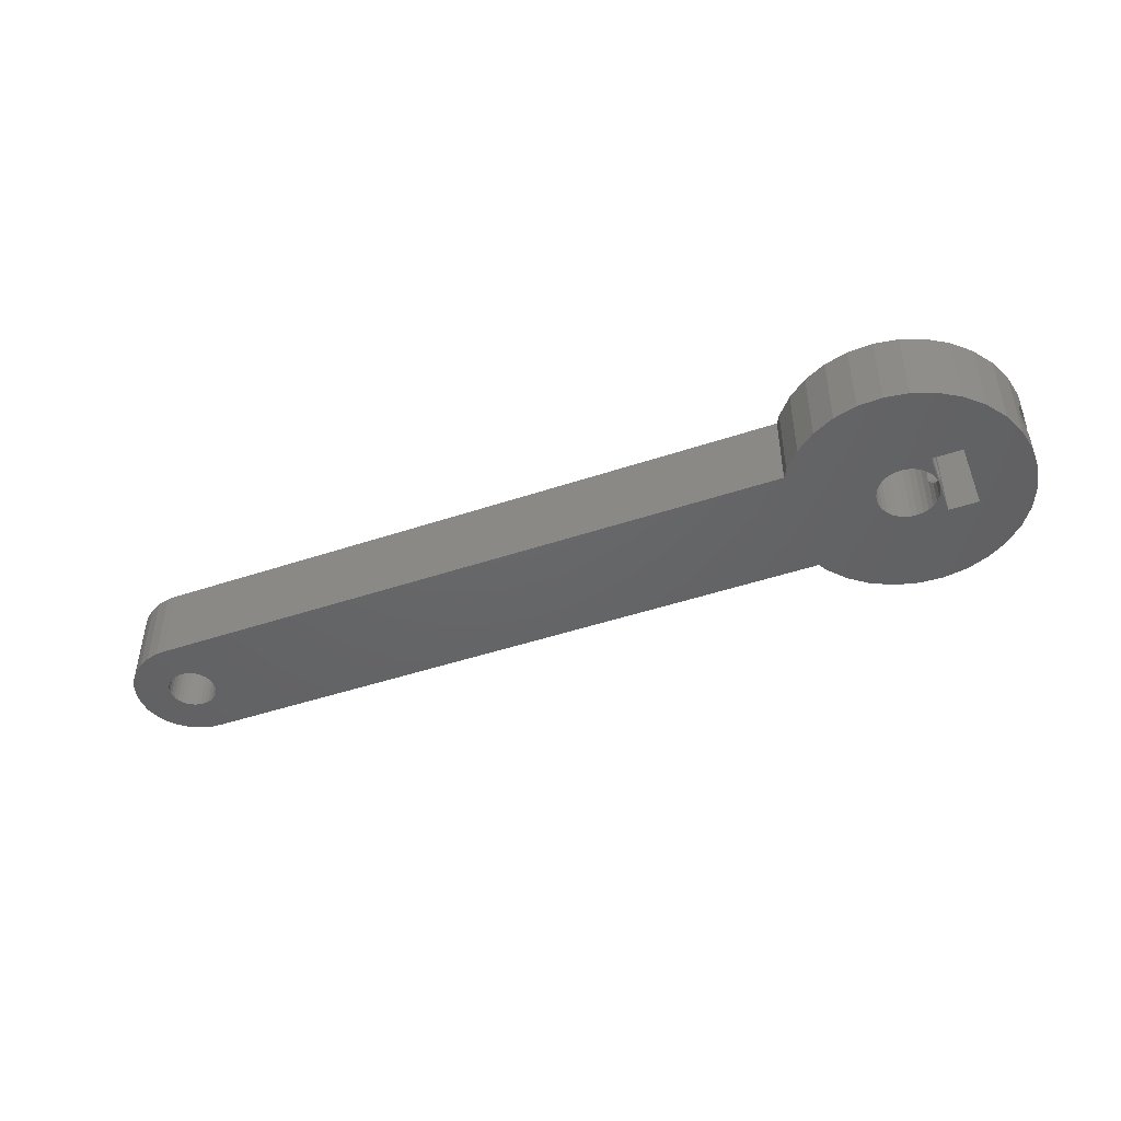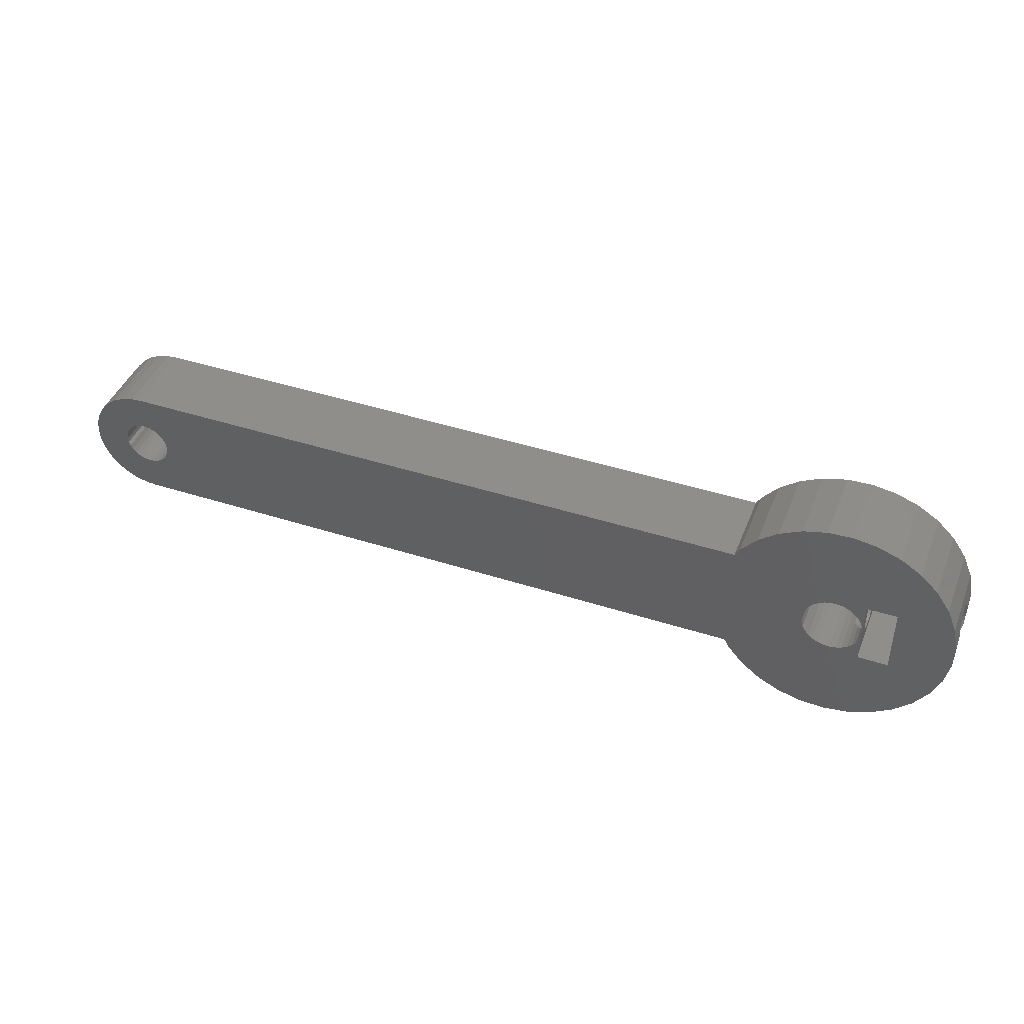
<metadata>
{"format":"stl","ext":"stl","renderer":"f3d","projection":"perspective","resolution":1024,"background":"white","views":[{"elev":-46.3,"azim":-159.0,"up":"+Z"},{"elev":43.2,"azim":-159.1,"up":"+Y"}]}
</metadata>
<code>
# stl→obj: 372 verts, 764 faces
v -9.949 -1.012 0
v -9.949 1.012 0
v -9.541 -2.994 0
v -9.541 2.994 0
v -8.743 4.853 0
v -7.588 6.514 0
v -6.121 7.908 0
v -4.404 8.978 0
v -2.507 9.681 0
v -0.5065 9.987 0
v -5 2.85 0
v 1.514 9.885 0
v -2.5 2.85 0
v 5.29 8.486 0
v 6.89 7.248 0
v 3.473 9.378 0
v 0.8683 2.344 0
v 8.208 5.713 0
v 1.322 2.122 0
v 8.603 5 0
v 2.449 0.5032 0
v 63 5 0
v 1.722 -1.812 0
v 63.76 4.942 0
v 64.74 4.689 0
v 2.052 -1.428 0
v 63 4.981 0
v 1.322 -2.122 0
v 66.44 3.624 0
v 67.1 2.856 0
v 63.69 1.876 0
v 67.59 1.972 0
v 64.64 1.143 0
v 67.9 1.006 0
v 64.96 0.4026 0
v 68 0 0
v 64.84 -0.7887 0
v 67.9 -1.006 0
v 64.38 -1.45 0
v 67.59 -1.972 0
v 67.1 -2.856 0
v 66.44 -3.624 0
v 65.64 -4.243 0
v 64.74 -4.689 0
v 63.76 -4.942 0
v 63 -4.981 0
v 63 -5 0
v 8.603 -5 0
v 8.208 -5.713 0
v 6.89 -7.248 0
v 5.29 -8.486 0
v 3.473 -9.378 0
v 1.514 -9.885 0
v -0.5065 -9.987 0
v -2.507 -9.681 0
v -4.404 -8.978 0
v -6.121 -7.908 0
v -7.588 -6.514 0
v -8.743 -4.853 0
v -5 -2.85 0
v -2.5 -2.85 0
v -1.53 1.977 0
v -1.897 1.628 0
v -1.101 2.245 0
v 1.722 1.812 0
v -0.1266 -2.497 0
v 61.09 -0.5987 0
v 61.25 -0.9706 0
v 61.48 -1.303 0
v -2.487 -0.2529 0
v -2.385 -0.7484 0
v 2.297 -0.9859 0
v 2.449 -0.5032 0
v 2.5 0 0
v 2.297 0.9859 0
v 2.052 1.428 0
v 0.3786 2.471 0
v -0.1266 2.497 0
v -0.6266 2.42 0
v 64.84 0.7887 0
v -2.186 1.213 0
v 64.64 -1.143 0
v 61.78 -1.582 0
v 62.12 -1.796 0
v 62.5 -1.936 0
v 62.9 -1.997 0
v 63.3 -1.977 0
v 64.06 -1.697 0
v 63.69 -1.876 0
v 64.96 -0.4026 0
v 65 0 0
v -2.385 0.7484 0
v 64.38 1.45 0
v 64.06 1.697 0
v 63.3 1.977 0
v -0.6266 -2.42 0
v 62.9 1.997 0
v -2.186 -1.213 0
v -1.897 -1.628 0
v -1.53 -1.977 0
v -1.101 -2.245 0
v 61.25 0.9706 0
v 0.8683 -2.344 0
v 61.48 1.303 0
v 61.09 0.5987 0
v 0.3786 -2.471 0
v -2.487 0.2529 0
v 61.78 1.582 0
v 61.01 -0.2023 0
v 65.64 4.243 0
v 62.5 1.936 0
v 62.12 1.796 0
v 61.01 0.2023 0
v -9.949 -1.012 1.571
v -9.949 -0.9706 1.542
v -9.949 -0.5987 1.383
v -9.949 -0.2023 1.301
v -9.949 0.2023 1.301
v -9.949 0.5987 1.383
v -9.949 0.9706 1.542
v -9.949 1.012 1.571
v -9.75 -1.977 3.594
v -9.541 -2.994 6.582
v -9.949 -1.012 5.005
v -9.949 -1.012 6.582
v -9.922 -1.143 4.932
v -9.859 -1.45 4.669
v -9.808 -1.697 4.349
v -9.771 -1.876 3.986
v -9.746 -1.997 3.19
v -9.759 -1.936 2.79
v -9.788 -1.796 2.41
v -9.832 -1.582 2.067
v -9.889 -1.303 1.773
v -8.743 -4.853 6.582
v -7.588 -6.514 6.582
v -6.121 -7.908 6.582
v -4.404 -8.978 6.582
v -2.507 -9.681 6.582
v -0.5065 -9.987 6.582
v 1.514 -9.885 6.582
v 3.473 -9.378 6.582
v 5.29 -8.486 6.582
v 6.89 -7.248 6.582
v 8.208 -5.713 6.582
v 8.603 -5 6.582
v 63 -5 6.582
v 63 -4.981 6.582
v 63.76 -4.942 6.582
v 64.74 -4.689 6.582
v 65.64 -4.243 6.582
v 66.44 -3.624 6.582
v 67.1 -2.856 6.582
v 67.59 -1.972 6.582
v 67.9 -1.006 6.582
v 68 0 6.582
v 67.9 1.006 6.582
v 67.59 1.972 6.582
v 67.1 2.856 6.582
v 66.44 3.624 6.582
v 65.64 4.243 6.582
v 64.74 4.689 6.582
v 63.76 4.942 6.582
v 63 4.981 6.582
v 63 5 6.582
v 8.603 5 6.582
v 8.208 5.713 6.582
v 6.89 7.248 6.582
v 5.29 8.486 6.582
v 3.473 9.378 6.582
v 1.514 9.885 6.582
v -0.5065 9.987 6.582
v -2.507 9.681 6.582
v -4.404 8.978 6.582
v -6.121 7.908 6.582
v -7.588 6.514 6.582
v -8.743 4.853 6.582
v -9.541 2.994 6.582
v -9.889 1.303 1.773
v -9.832 1.582 2.067
v -9.788 1.796 2.41
v -9.759 1.936 2.79
v -9.746 1.997 3.19
v -9.75 1.977 3.594
v -9.771 1.876 3.986
v -9.808 1.697 4.349
v -9.949 1.012 6.582
v -9.859 1.45 4.669
v -9.922 1.143 4.932
v -9.949 1.012 5.005
v -5 -0.7887 5.129
v -5 2.85 6.582
v -5 -2.85 6.582
v -5 -0.4026 5.25
v -5 0 5.291
v -5 -1.977 3.594
v -5 -1.876 3.986
v -5 -1.697 4.349
v -5 0.9706 1.542
v -5 0.5987 1.383
v -5 -1.45 4.669
v -5 -1.143 4.932
v -5 0.4026 5.25
v -5 1.582 2.067
v -5 1.303 1.773
v -5 0.7887 5.129
v -5 1.143 4.932
v -5 1.45 4.669
v -5 1.697 4.349
v -5 1.876 3.986
v -5 1.997 3.19
v -5 1.936 2.79
v -5 1.977 3.594
v -5 1.796 2.41
v -5 0.2023 1.301
v -5 -0.2023 1.301
v -5 -0.5987 1.383
v -5 -0.9706 1.542
v -5 -1.303 1.773
v -5 -1.582 2.067
v -5 -1.796 2.41
v -5 -1.936 2.79
v -5 -1.997 3.19
v -2.5 2.85 6.582
v -2.5 1.977 3.594
v -2.5 1.997 3.19
v -2.5 -0.5987 1.383
v -2.5 1.582 2.067
v -2.5 1.303 1.773
v -2.5 -2.85 6.582
v -2.5 -1.997 3.19
v -2.5 0.9706 1.542
v -2.5 0.5987 1.383
v -2.5 -1.936 2.79
v -2.5 -1.796 2.41
v -2.5 0.2023 1.301
v -2.5 -1.582 2.067
v -2.5 -1.303 1.773
v -2.5 -0.2023 1.301
v -2.5 -0.9706 1.542
v -2.5 1.796 2.41
v -2.5 1.936 2.79
v -2.5 0 5.291
v -2.5 0.4026 5.25
v -2.5 1.876 3.986
v -2.5 1.697 4.349
v -2.5 1.45 4.669
v -2.5 1.143 4.932
v -2.5 0.7887 5.129
v -2.5 -0.4026 5.25
v -2.5 -0.7887 5.129
v -2.5 -1.45 4.669
v -2.5 -1.143 4.932
v -2.5 -1.697 4.349
v -2.5 -1.876 3.986
v -2.5 -1.977 3.594
v -2.487 0.2529 1.312
v -2.487 0.2023 1.301
v -2.487 -0.2023 1.301
v -2.487 -0.2529 1.312
v -2.385 0.7484 1.447
v -2.416 0.5987 1.383
v -2.186 1.213 1.711
v -2.29 0.9706 1.542
v -1.897 1.628 2.142
v -1.93 1.582 2.067
v -2.124 1.303 1.773
v -1.53 1.977 3.056
v -1.573 1.936 2.79
v -1.721 1.796 2.41
v -1.101 2.245 6.582
v -1.53 1.977 6.582
v -1.497 1.997 3.19
v -1.53 1.977 3.594
v -0.6266 2.42 6.582
v -0.1266 2.497 6.582
v 0.3786 2.471 6.582
v 0.8683 2.344 6.582
v 1.322 2.122 6.582
v 1.722 1.812 6.582
v 2.052 1.428 6.582
v 2.297 0.9859 6.582
v 2.449 0.5032 6.582
v 2.5 0 6.582
v 2.449 -0.5032 6.582
v 2.297 -0.9859 6.582
v 2.052 -1.428 6.582
v 1.722 -1.812 6.582
v 1.322 -2.122 6.582
v 0.8683 -2.344 6.582
v 0.3786 -2.471 6.582
v -0.1266 -2.497 6.582
v -0.6266 -2.42 6.582
v -1.101 -2.245 6.582
v -1.497 -1.997 3.19
v -1.53 -1.977 3.594
v -1.53 -1.977 6.582
v -1.53 -1.977 3.056
v -1.573 -1.936 2.79
v -1.721 -1.796 2.41
v -1.897 -1.628 2.142
v -2.124 -1.303 1.773
v -1.93 -1.582 2.067
v -2.186 -1.213 1.711
v -2.385 -0.7484 1.447
v -2.29 -0.9706 1.542
v -2.416 -0.5987 1.383
v 61.09 0.5987 6.582
v 61.01 0.2023 6.582
v 61.01 -0.2023 6.582
v 61.25 0.9706 6.582
v 61.48 1.303 6.582
v 61.78 1.582 6.582
v 62.12 1.796 6.582
v 62.5 1.936 6.582
v 62.9 1.997 6.582
v 63.3 1.977 6.582
v 63.69 1.876 6.582
v 64.06 1.697 6.582
v 64.38 1.45 6.582
v 64.64 1.143 6.582
v 64.84 0.7887 6.582
v 64.96 0.4026 6.582
v 65 0 6.582
v 64.96 -0.4026 6.582
v 64.84 -0.7887 6.582
v 64.64 -1.143 6.582
v 64.38 -1.45 6.582
v 64.06 -1.697 6.582
v 63.69 -1.876 6.582
v 63.3 -1.977 6.582
v 62.9 -1.997 6.582
v 62.5 -1.936 6.582
v 62.12 -1.796 6.582
v 61.78 -1.582 6.582
v 61.48 -1.303 6.582
v 61.25 -0.9706 6.582
v 61.09 -0.5987 6.582
v -9.949 -0.7887 5.129
v -9.949 0.7887 5.129
v -9.949 0.4026 5.25
v -9.949 0 5.291
v -9.949 -0.4026 5.25
v -2.487 -0.2529 6.582
v -2.385 -0.7484 6.582
v -1.897 1.628 6.582
v -2.487 0.2529 6.582
v -2.385 0.7484 6.582
v -2.186 1.213 6.582
v -2.186 -1.213 6.582
v -1.897 -1.628 6.582
v -1.637 -1.876 3.986
v -1.824 -1.697 4.349
v -2.021 -1.45 4.669
v -1.897 -1.628 4.438
v -2.216 -1.143 4.932
v -2.186 -1.213 4.872
v -2.368 -0.7887 5.129
v -2.456 -0.4026 5.25
v -2.385 -0.7484 5.141
v -2.487 0 5.291
v -2.487 -0.2529 5.265
v -2.456 0.4026 5.25
v -2.487 0.2529 5.265
v -2.368 0.7887 5.129
v -2.385 0.7484 5.141
v -2.216 1.143 4.932
v -2.021 1.45 4.669
v -2.186 1.213 4.872
v -1.824 1.697 4.349
v -1.897 1.628 4.438
v -1.637 1.876 3.986
f 1 2 3
f 3 2 4
f 3 4 5
f 3 5 6
f 3 6 7
f 3 7 8
f 3 8 9
f 3 9 10
f 11 10 12
f 13 14 15
f 13 16 14
f 17 15 18
f 19 18 20
f 21 20 22
f 23 24 25
f 26 27 24
f 28 29 30
f 31 30 32
f 33 32 34
f 35 34 36
f 37 36 38
f 39 38 40
f 3 40 41
f 3 41 42
f 3 42 43
f 3 43 44
f 3 44 45
f 3 45 46
f 3 46 47
f 3 47 48
f 3 48 49
f 3 49 50
f 3 50 51
f 3 51 52
f 3 52 53
f 3 53 54
f 3 54 55
f 3 55 56
f 3 56 57
f 3 57 58
f 3 58 59
f 3 10 11
f 60 3 11
f 61 3 60
f 13 62 63
f 13 64 62
f 3 61 40
f 13 15 64
f 19 20 65
f 66 67 68
f 69 61 66
f 23 29 28
f 13 70 61
f 70 71 61
f 72 22 26
f 73 22 72
f 74 22 73
f 21 22 74
f 75 20 21
f 65 20 76
f 76 20 75
f 17 18 19
f 77 15 17
f 78 15 77
f 79 15 78
f 64 15 79
f 33 34 80
f 13 63 81
f 37 38 82
f 61 69 83
f 61 83 84
f 61 84 85
f 61 85 86
f 61 86 40
f 86 87 40
f 88 40 89
f 39 40 88
f 82 38 39
f 89 40 87
f 90 36 37
f 91 36 90
f 35 36 91
f 80 34 35
f 13 81 92
f 93 32 33
f 31 32 94
f 94 32 93
f 95 30 31
f 96 66 61
f 97 30 95
f 71 98 61
f 98 99 61
f 99 100 61
f 100 101 61
f 101 96 61
f 102 103 104
f 105 103 102
f 105 106 103
f 13 107 70
f 13 92 107
f 11 12 16
f 11 16 13
f 108 103 28
f 67 66 109
f 23 25 110
f 26 22 27
f 26 24 23
f 28 30 97
f 28 97 111
f 108 28 112
f 112 28 111
f 23 110 29
f 104 103 108
f 66 106 105
f 66 105 113
f 66 113 109
f 69 66 68
f 1 114 2
f 2 114 115
f 2 115 116
f 116 117 2
f 117 118 2
f 118 119 2
f 119 120 2
f 120 121 2
f 1 3 114
f 122 3 123
f 124 123 125
f 126 123 124
f 127 123 126
f 128 123 127
f 129 123 128
f 130 3 122
f 131 3 130
f 132 3 131
f 133 3 132
f 134 3 133
f 114 3 134
f 122 123 129
f 3 59 123
f 123 59 135
f 59 58 135
f 135 58 136
f 136 58 57
f 137 136 57
f 137 57 56
f 138 137 56
f 138 56 55
f 139 138 55
f 139 55 54
f 140 139 54
f 140 54 53
f 141 140 53
f 141 53 52
f 142 141 52
f 142 52 51
f 143 142 51
f 143 51 50
f 144 143 50
f 144 50 49
f 145 144 49
f 145 49 48
f 146 145 48
f 146 48 47
f 147 146 47
f 147 47 46
f 148 147 46
f 148 46 45
f 149 148 45
f 149 45 44
f 150 149 44
f 150 44 43
f 151 150 43
f 151 43 42
f 152 151 42
f 152 42 41
f 153 152 41
f 153 41 40
f 154 153 40
f 154 40 38
f 155 154 38
f 155 38 36
f 156 155 36
f 36 34 157
f 156 36 157
f 34 32 158
f 157 34 158
f 32 30 159
f 158 32 159
f 30 29 160
f 159 30 160
f 110 161 29
f 29 161 160
f 25 162 110
f 110 162 161
f 24 163 25
f 25 163 162
f 27 164 24
f 24 164 163
f 164 27 22
f 165 164 22
f 20 166 22
f 22 166 165
f 20 18 167
f 166 20 167
f 18 15 168
f 167 18 168
f 14 169 15
f 15 169 168
f 16 170 14
f 14 170 169
f 12 171 16
f 16 171 170
f 10 172 12
f 12 172 171
f 9 173 10
f 10 173 172
f 8 174 9
f 9 174 173
f 7 175 8
f 8 175 174
f 6 176 7
f 7 176 175
f 5 177 6
f 6 177 176
f 4 178 5
f 5 178 177
f 2 121 4
f 4 121 179
f 4 179 180
f 180 181 4
f 181 182 4
f 182 183 4
f 183 184 4
f 184 185 4
f 186 187 185
f 188 187 186
f 189 190 187
f 189 187 188
f 185 187 178
f 185 178 4
f 191 192 193
f 194 195 192
f 60 196 193
f 196 197 193
f 197 198 193
f 199 200 11
f 198 201 193
f 202 191 193
f 194 192 191
f 203 192 195
f 204 205 11
f 206 192 203
f 207 192 206
f 208 192 207
f 209 192 208
f 210 192 209
f 211 212 11
f 213 192 210
f 212 214 11
f 11 192 213
f 214 204 11
f 213 211 11
f 60 11 200
f 60 200 215
f 60 215 216
f 60 216 217
f 60 217 218
f 60 218 219
f 60 219 220
f 60 220 221
f 60 221 222
f 60 223 196
f 60 222 223
f 201 202 193
f 205 199 11
f 13 224 192
f 11 13 192
f 225 224 226
f 227 13 61
f 228 13 229
f 230 231 61
f 232 13 233
f 231 234 61
f 234 235 61
f 233 13 236
f 235 237 61
f 237 238 61
f 236 13 239
f 238 240 61
f 240 227 61
f 229 13 232
f 241 13 228
f 242 13 241
f 224 13 242
f 224 242 226
f 243 230 244
f 224 225 245
f 224 245 246
f 224 246 247
f 224 247 248
f 224 248 249
f 224 249 230
f 249 244 230
f 250 230 243
f 251 230 250
f 252 230 253
f 251 253 230
f 230 252 254
f 230 254 255
f 230 255 256
f 230 256 231
f 239 13 227
f 230 61 193
f 193 61 60
f 107 257 258
f 259 107 258
f 259 260 107
f 260 70 107
f 92 261 262
f 257 92 262
f 257 107 92
f 81 263 264
f 261 81 264
f 261 92 81
f 63 265 266
f 267 63 266
f 267 263 63
f 263 81 63
f 62 268 269
f 270 62 269
f 270 265 62
f 265 63 62
f 64 271 272
f 273 64 274
f 274 64 272
f 268 64 273
f 62 64 268
f 79 275 271
f 64 79 271
f 78 276 275
f 79 78 275
f 77 277 276
f 78 77 276
f 17 278 277
f 77 17 277
f 19 279 278
f 17 19 278
f 65 280 279
f 19 65 279
f 281 280 76
f 76 280 65
f 282 281 75
f 75 281 76
f 283 282 21
f 21 282 75
f 284 283 74
f 74 283 21
f 284 74 285
f 285 74 73
f 285 73 286
f 286 73 72
f 286 72 287
f 287 72 26
f 287 26 288
f 288 26 23
f 288 23 289
f 289 23 28
f 289 28 290
f 290 28 103
f 290 103 291
f 291 103 106
f 291 106 292
f 292 106 66
f 292 66 293
f 293 66 96
f 293 96 294
f 294 96 101
f 295 296 297
f 295 297 294
f 295 294 101
f 295 101 298
f 101 100 298
f 100 299 298
f 300 299 100
f 300 100 301
f 100 99 301
f 99 302 303
f 304 302 99
f 301 99 303
f 99 98 304
f 305 306 98
f 98 306 304
f 305 98 71
f 260 307 71
f 71 307 305
f 260 71 70
f 105 308 309
f 113 105 309
f 113 309 310
f 109 113 310
f 102 311 308
f 105 102 308
f 104 312 311
f 102 104 311
f 108 313 312
f 104 108 312
f 112 314 313
f 108 112 313
f 111 315 314
f 112 111 314
f 97 316 315
f 111 97 315
f 95 317 316
f 97 95 316
f 31 318 317
f 95 31 317
f 94 319 318
f 31 94 318
f 93 320 319
f 94 93 319
f 321 320 33
f 33 320 93
f 322 321 80
f 80 321 33
f 323 322 35
f 35 322 80
f 324 323 91
f 91 323 35
f 324 91 325
f 325 91 90
f 325 90 326
f 326 90 37
f 326 37 327
f 327 37 82
f 327 82 328
f 328 82 39
f 328 39 329
f 329 39 88
f 329 88 330
f 330 88 89
f 330 89 331
f 331 89 87
f 331 87 332
f 332 87 86
f 332 86 333
f 333 86 85
f 333 85 334
f 334 85 84
f 334 84 335
f 335 84 83
f 335 83 336
f 336 83 69
f 337 336 69
f 68 337 69
f 338 337 68
f 67 338 68
f 310 338 67
f 109 310 67
f 199 205 179
f 120 199 121
f 121 199 179
f 200 199 120
f 119 200 120
f 215 200 119
f 118 215 119
f 216 215 118
f 117 216 118
f 217 216 117
f 116 217 117
f 218 217 116
f 115 218 116
f 134 219 218
f 114 134 115
f 115 134 218
f 220 219 133
f 133 219 134
f 221 220 132
f 132 220 133
f 222 221 131
f 131 221 132
f 223 222 130
f 130 222 131
f 223 130 196
f 196 130 122
f 196 122 197
f 197 122 129
f 197 129 198
f 198 129 128
f 198 128 201
f 201 128 127
f 201 127 202
f 202 127 126
f 191 202 339
f 339 202 126
f 339 126 124
f 124 125 339
f 339 125 187
f 340 187 190
f 341 187 340
f 342 187 341
f 343 187 342
f 339 187 343
f 187 125 123
f 136 187 135
f 135 187 123
f 137 187 136
f 138 187 137
f 139 187 138
f 140 187 139
f 141 187 140
f 193 187 141
f 192 224 167
f 224 275 166
f 224 230 344
f 344 230 345
f 224 346 272
f 224 271 275
f 170 187 169
f 171 187 170
f 172 187 171
f 173 187 172
f 174 187 173
f 175 187 174
f 176 187 175
f 177 187 176
f 178 187 177
f 142 193 141
f 192 167 168
f 169 192 168
f 169 187 192
f 167 224 166
f 224 272 271
f 144 230 143
f 290 291 146
f 283 152 153
f 280 162 163
f 224 344 347
f 224 347 348
f 224 348 349
f 276 277 166
f 224 349 346
f 277 278 166
f 279 280 165
f 166 278 165
f 278 279 165
f 345 230 350
f 161 281 160
f 326 327 155
f 332 283 153
f 149 284 148
f 288 289 146
f 147 286 146
f 286 287 146
f 287 288 146
f 289 290 146
f 146 291 145
f 291 292 145
f 292 293 145
f 324 325 156
f 308 282 309
f 311 282 308
f 322 323 157
f 329 330 154
f 319 320 158
f 159 316 158
f 159 315 316
f 316 317 158
f 321 322 157
f 320 321 157
f 158 320 157
f 323 324 156
f 157 323 156
f 325 326 155
f 156 325 155
f 155 327 154
f 327 328 154
f 283 149 150
f 328 329 154
f 283 151 152
f 154 330 153
f 330 331 153
f 331 332 153
f 333 334 283
f 334 335 282
f 332 333 283
f 283 150 151
f 283 284 149
f 334 282 283
f 230 142 143
f 230 193 142
f 314 315 281
f 281 312 313
f 280 164 165
f 280 163 164
f 281 315 159
f 281 159 160
f 281 313 314
f 336 337 282
f 337 338 282
f 335 336 282
f 311 281 282
f 282 338 310
f 318 319 158
f 311 312 281
f 310 309 282
f 284 285 147
f 284 147 148
f 285 286 147
f 317 318 158
f 280 281 161
f 280 161 162
f 275 276 166
f 294 145 293
f 294 144 145
f 297 144 294
f 297 230 144
f 351 230 297
f 350 230 351
f 193 192 187
f 189 207 190
f 190 207 206
f 190 206 340
f 208 207 188
f 188 207 189
f 186 209 208
f 188 186 208
f 185 210 209
f 186 185 209
f 184 213 210
f 185 184 210
f 183 211 213
f 184 183 213
f 212 211 183
f 182 212 183
f 214 212 182
f 181 214 182
f 204 214 181
f 180 204 181
f 205 204 180
f 179 205 180
f 206 203 340
f 340 203 341
f 203 195 341
f 341 195 342
f 195 194 342
f 342 194 343
f 194 191 343
f 343 191 339
f 298 299 234
f 298 234 295
f 234 231 295
f 296 296 256
f 256 296 295
f 256 295 231
f 352 296 255
f 255 296 256
f 353 352 254
f 254 352 255
f 354 355 252
f 252 355 353
f 252 353 254
f 356 357 253
f 253 357 354
f 253 354 252
f 358 356 251
f 251 356 253
f 359 360 250
f 251 360 358
f 250 360 251
f 361 362 243
f 250 362 359
f 243 362 250
f 363 364 244
f 244 364 361
f 244 361 243
f 365 366 249
f 249 366 363
f 249 363 244
f 367 365 248
f 248 365 249
f 368 369 247
f 247 369 367
f 247 367 248
f 246 370 371
f 368 246 371
f 368 247 246
f 245 372 370
f 246 245 370
f 225 274 372
f 245 225 372
f 226 273 274
f 274 226 274
f 274 225 226
f 269 268 226
f 226 268 273
f 269 226 242
f 270 269 242
f 241 270 242
f 266 265 241
f 241 265 270
f 266 241 228
f 267 266 228
f 229 267 228
f 264 263 229
f 229 263 267
f 264 229 232
f 262 261 232
f 232 261 264
f 262 232 233
f 258 257 233
f 233 257 262
f 258 233 236
f 259 258 236
f 239 259 236
f 307 260 239
f 239 260 259
f 307 239 227
f 306 305 227
f 227 305 307
f 306 227 240
f 302 304 240
f 240 304 306
f 302 240 238
f 302 238 303
f 303 238 237
f 301 303 237
f 301 237 300
f 237 235 300
f 300 235 299
f 299 235 234
f 272 372 274
f 370 372 272
f 274 272 274
f 272 346 370
f 346 371 370
f 297 296 351
f 297 296 296
f 351 352 353
f 353 355 351
f 352 351 296
f 361 364 347
f 362 361 344
f 344 361 347
f 344 345 360
f 362 344 359
f 359 344 360
f 345 350 357
f 358 345 356
f 356 345 357
f 360 345 358
f 350 351 355
f 357 350 354
f 354 350 355
f 368 371 346
f 369 368 349
f 349 368 346
f 365 367 349
f 349 367 369
f 365 349 348
f 365 348 366
f 363 366 348
f 364 363 347
f 347 363 348

</code>
